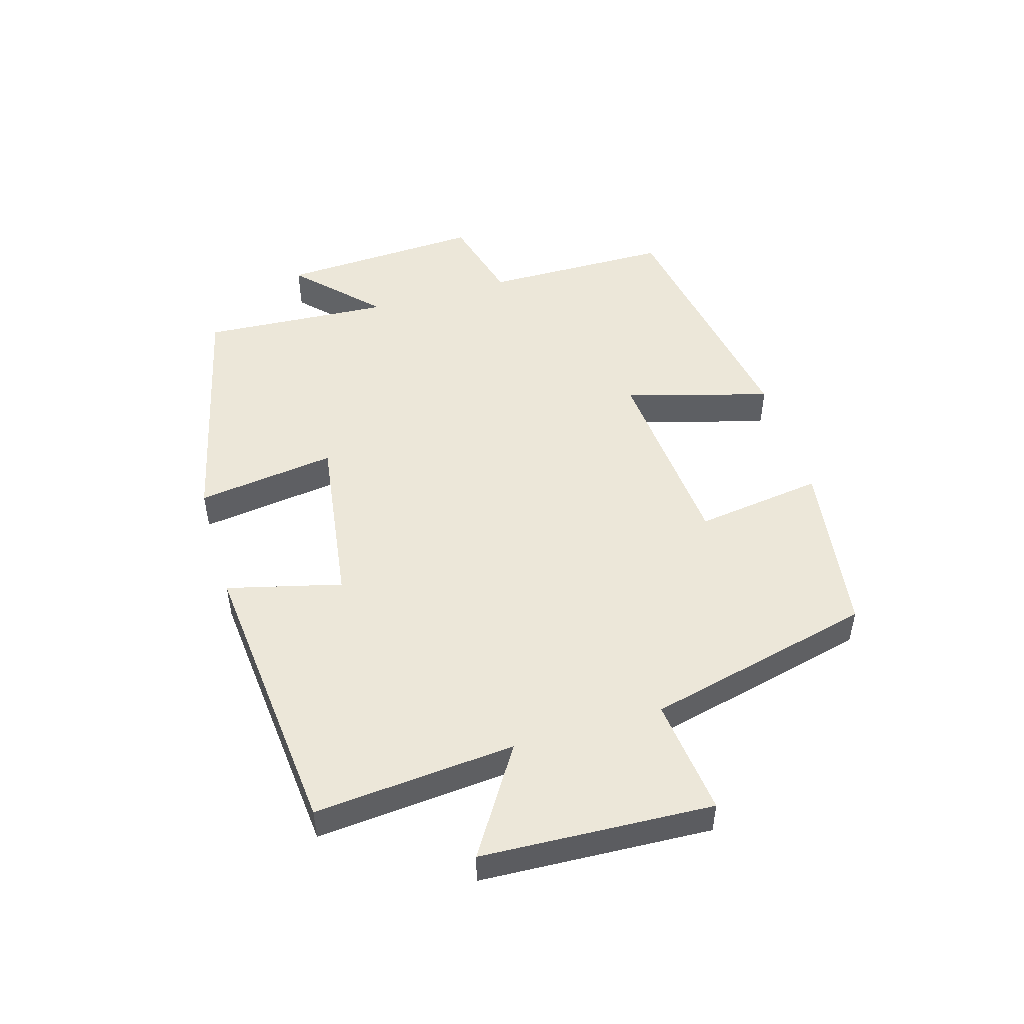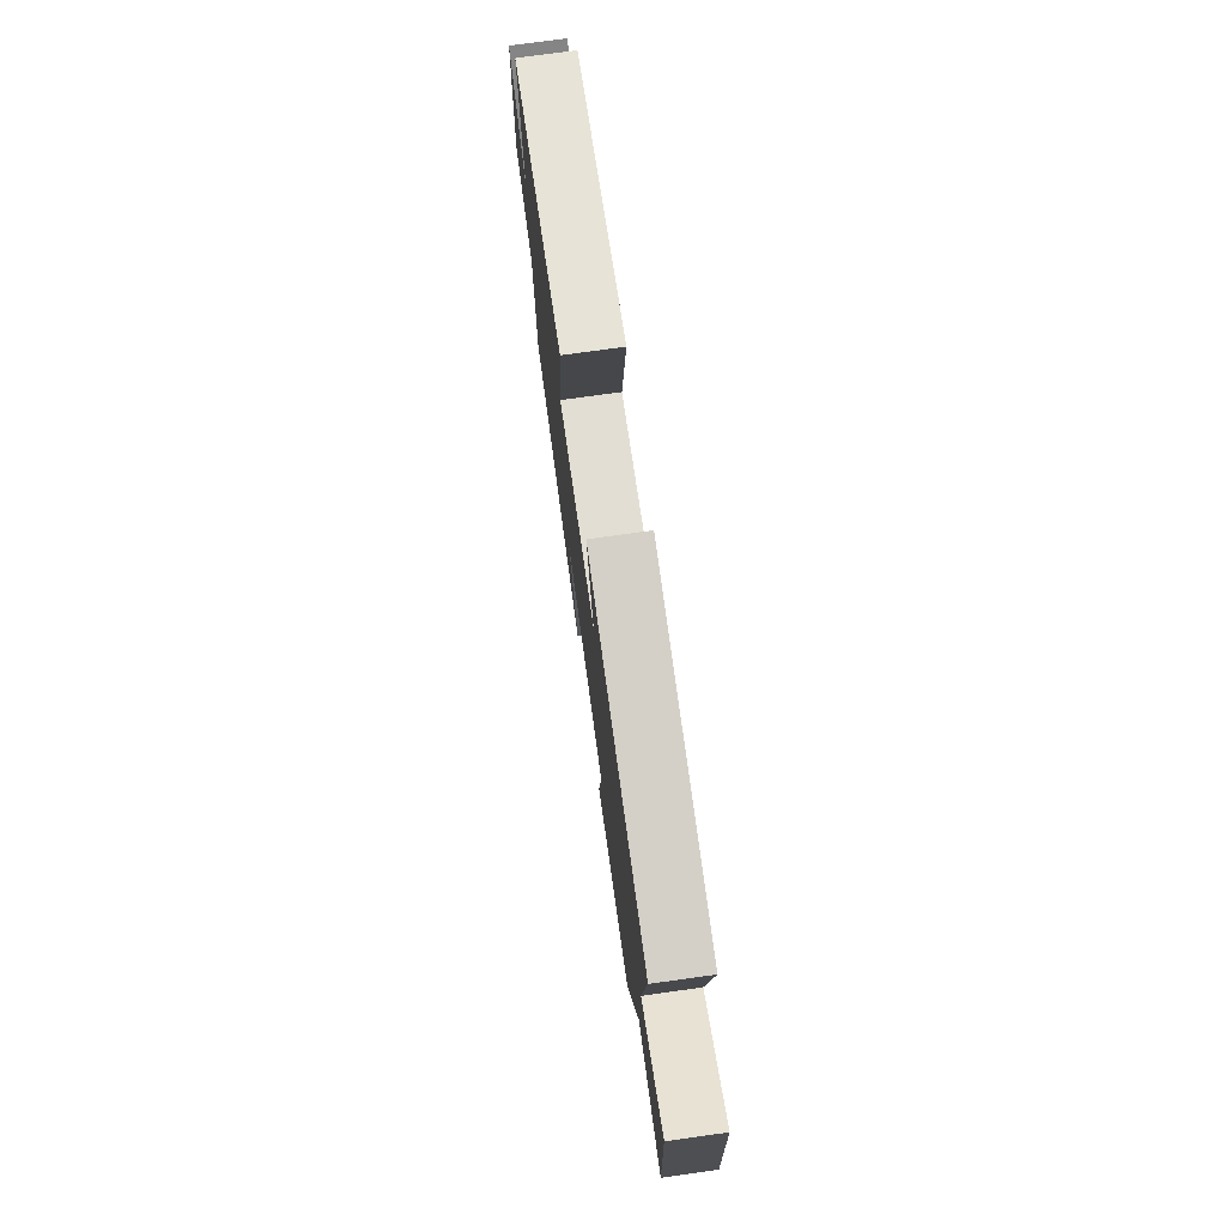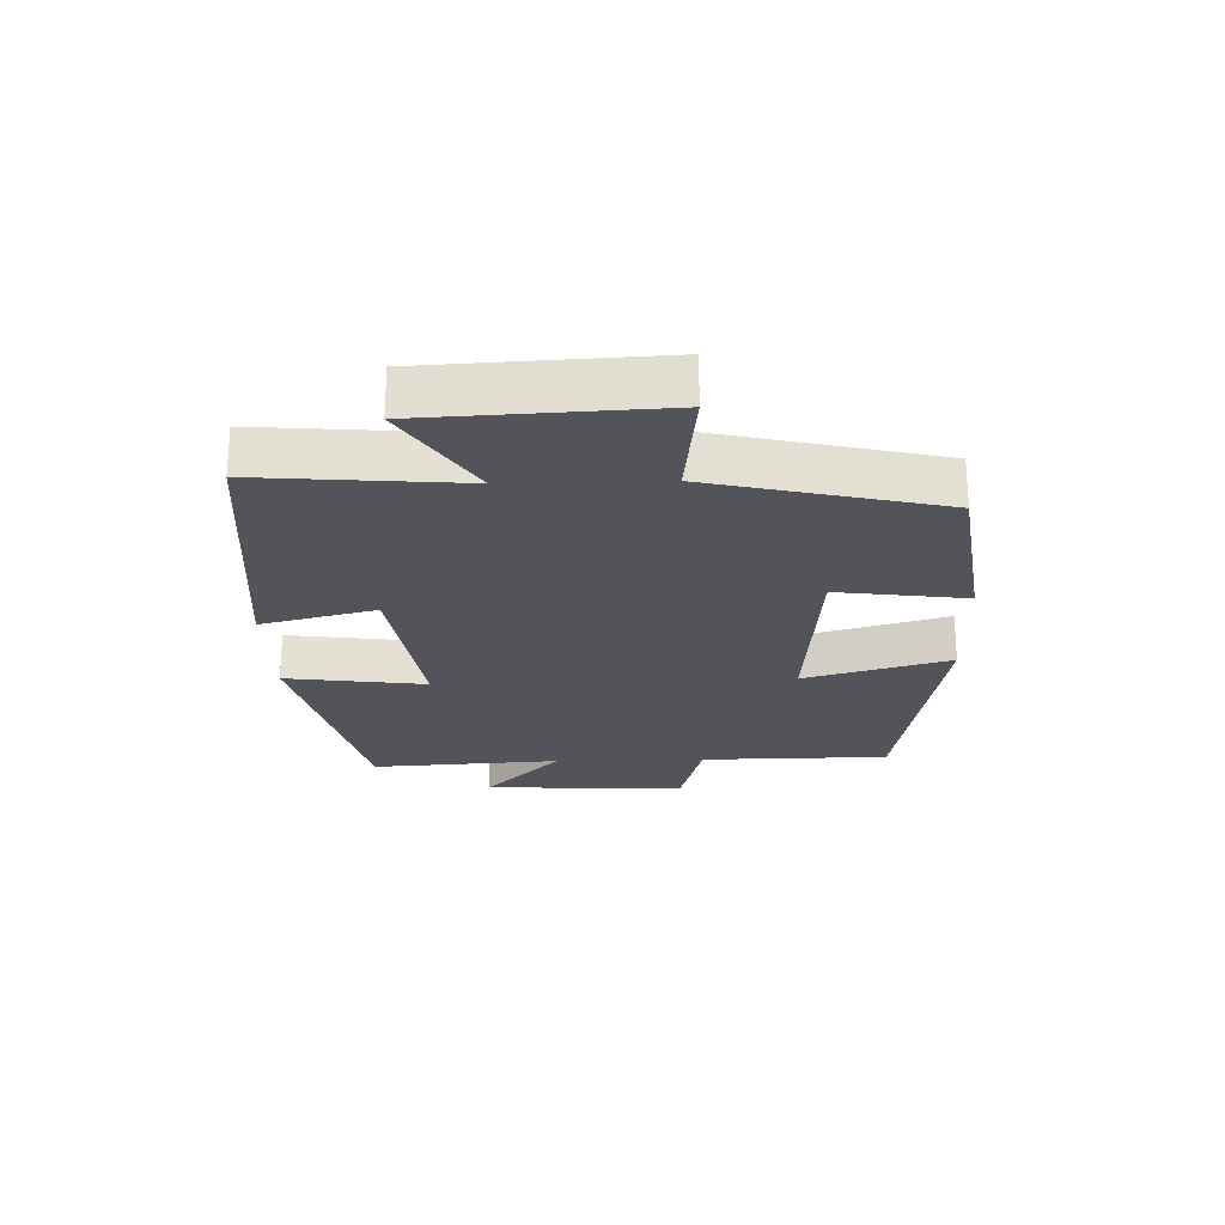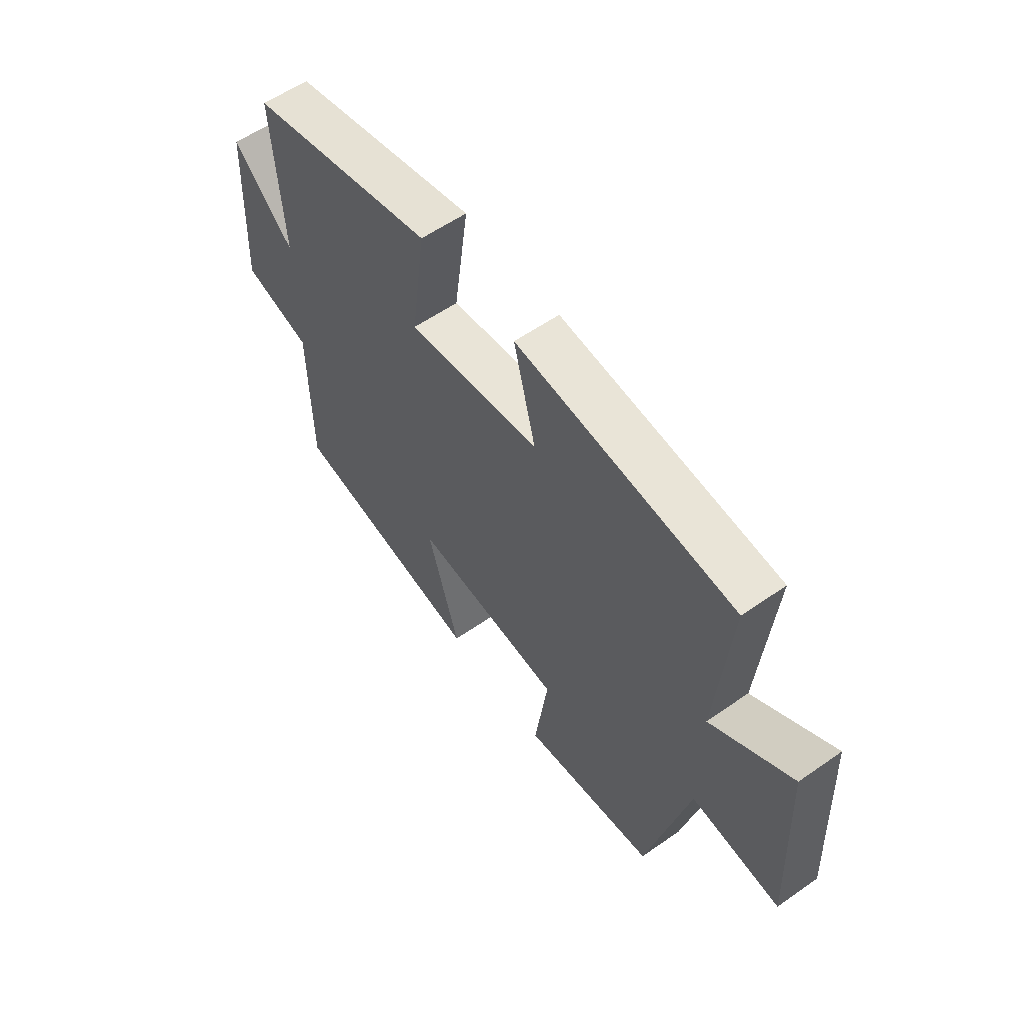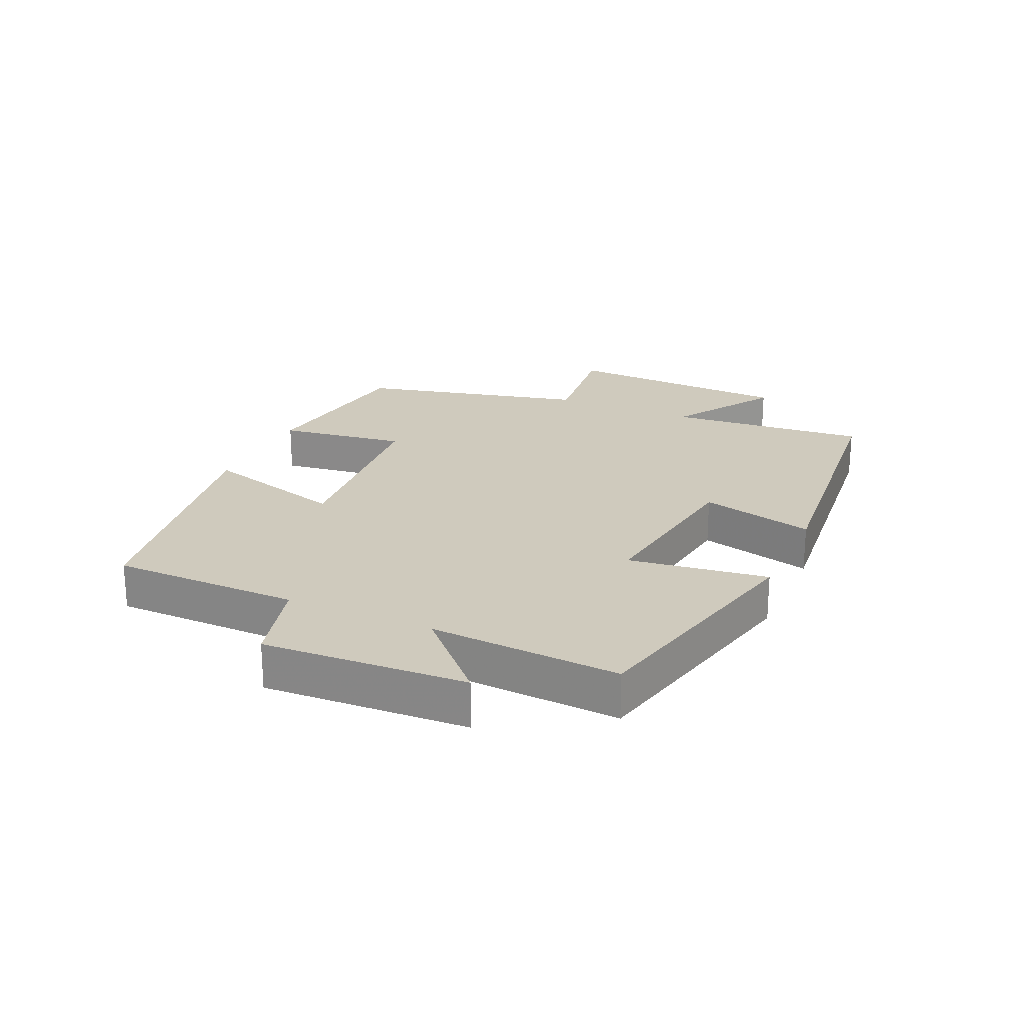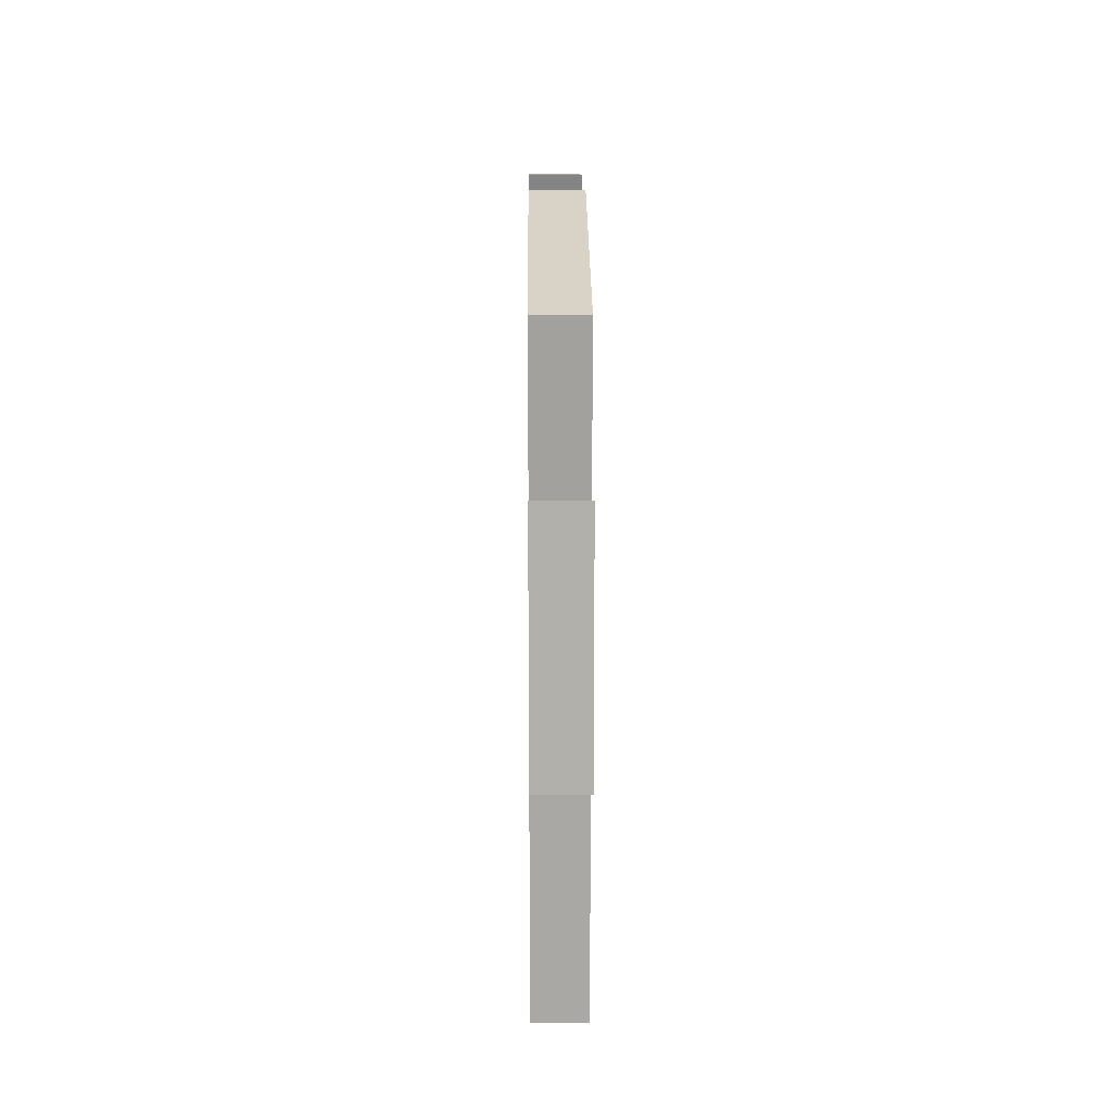
<metadata>
{"format":"obj","ext":"obj","renderer":"f3d","projection":"perspective","resolution":1024,"background":"white","views":[{"elev":49.6,"azim":73.5,"up":"+Y"},{"elev":74.9,"azim":82.1,"up":"+Z"},{"elev":-23.7,"azim":91.7,"up":"+Y"},{"elev":57.9,"azim":54.1,"up":"+Z"},{"elev":22.8,"azim":-65.9,"up":"+Y"},{"elev":14.5,"azim":-90.5,"up":"+Z"}]}
</metadata>
<code>
v 0.414 0.07 -0.46
v 0.134 0.07 -0.5
v 0.162 0.07 -0.297
v -0.152 0.07 -0.271
v -0.086 0.07 -0.5
v -0.497 0.07 -0.43
v -0.5 0.07 -0.132
v -0.643 0.07 -0.094
v -0.627 0.07 0.228
v -0.5 0.07 0.106
v -0.519 0.07 0.407
v -0.128 0.07 0.5
v -0.158 0.07 0.279
v 0.12 0.07 0.319
v 0.074 0.07 0.5
v 0.527 0.07 0.457
v 0.5 0.07 0.139
v 0.668 0.07 0.246
v 0.686 0.07 -0.12
v 0.5 0.07 -0.099
v 0.414 0 -0.46
v 0.134 0 -0.5
v 0.162 0 -0.297
v -0.152 0 -0.271
v -0.086 0 -0.5
v -0.497 0 -0.43
v -0.5 0 -0.132
v -0.643 0 -0.094
v -0.627 0 0.228
v -0.5 0 0.106
v -0.519 0 0.407
v -0.128 0 0.5
v -0.158 0 0.279
v 0.12 0 0.319
v 0.074 0 0.5
v 0.527 0 0.457
v 0.5 0 0.139
v 0.668 0 0.246
v 0.686 0 -0.12
v 0.5 0 -0.099
f 17 18 19 20
f 1 2 3
f 20 1 3
f 17 20 3
f 14 15 16 17
f 17 3 4
f 14 17 4
f 13 14 4
f 10 11 12 13
f 10 13 4
f 7 8 9 10
f 6 7 10
f 5 6 10
f 4 5 10
f 40 39 38 37
f 23 22 21
f 23 21 40
f 23 40 37
f 37 36 35 34
f 24 23 37
f 24 37 34
f 24 34 33
f 33 32 31 30
f 24 33 30
f 30 29 28 27
f 30 27 26
f 30 26 25
f 30 25 24
f 1 21 22 2
f 2 22 23 3
f 3 23 24 4
f 4 24 25 5
f 5 25 26 6
f 6 26 27 7
f 7 27 28 8
f 8 28 29 9
f 9 29 30 10
f 10 30 31 11
f 11 31 32 12
f 12 32 33 13
f 13 33 34 14
f 14 34 35 15
f 15 35 36 16
f 16 36 37 17
f 17 37 38 18
f 18 38 39 19
f 19 39 40 20
f 20 40 21 1

</code>
